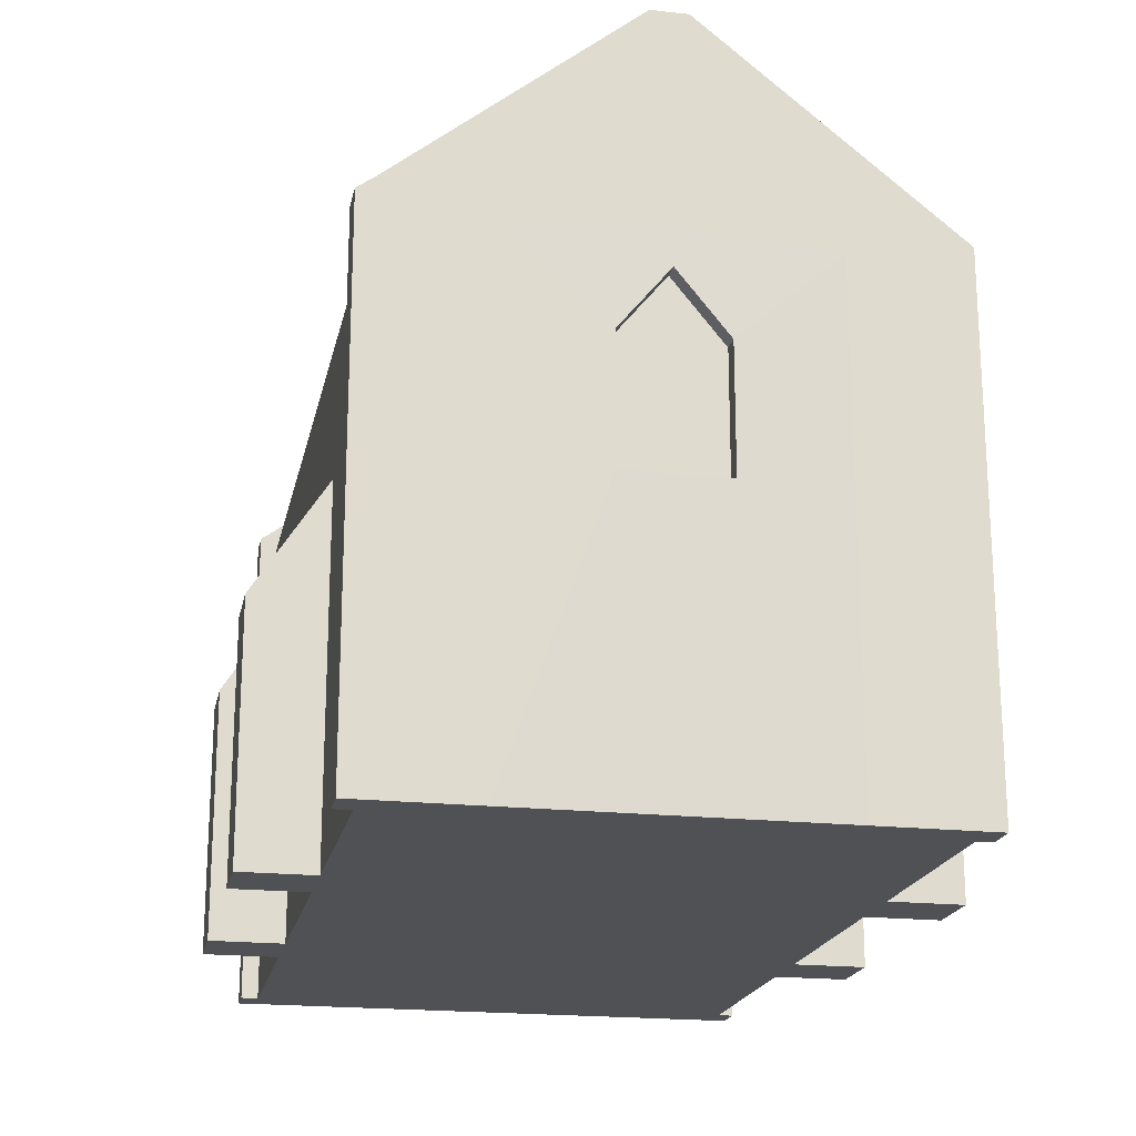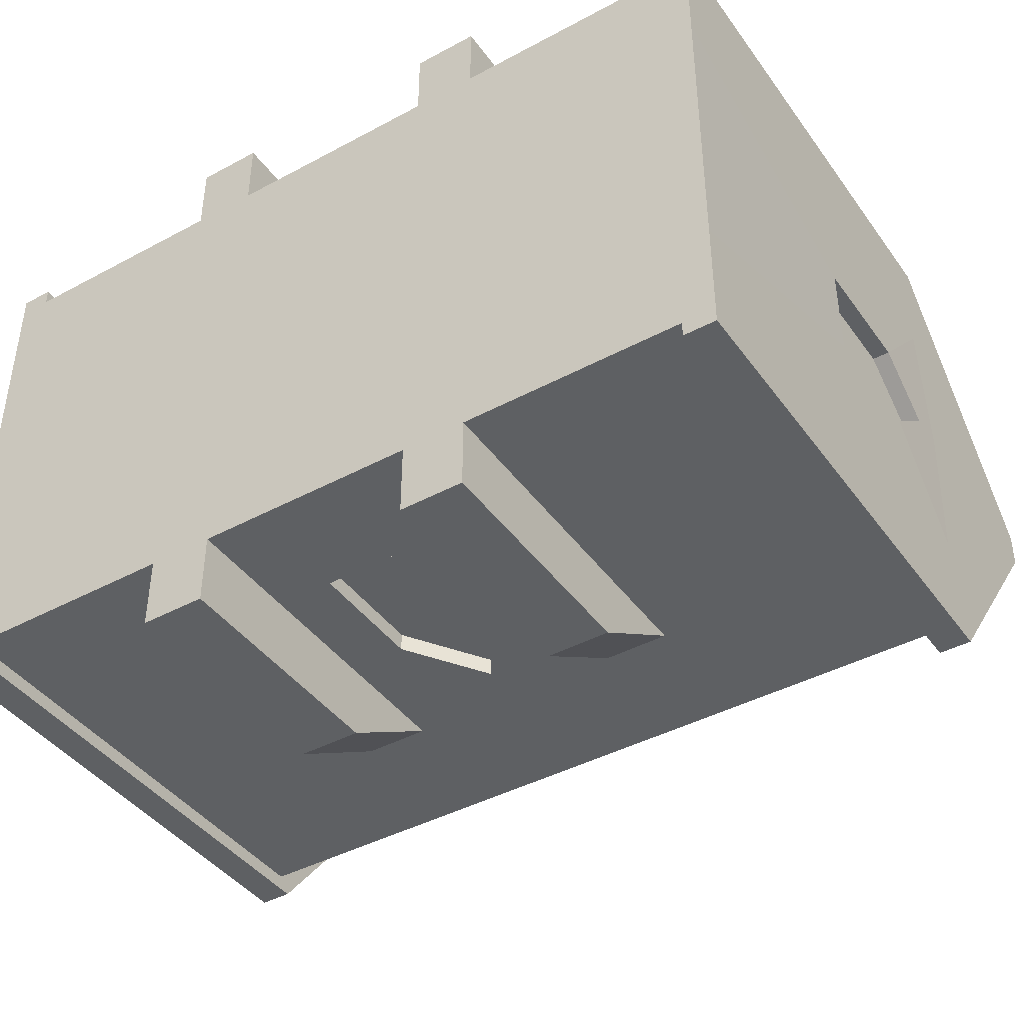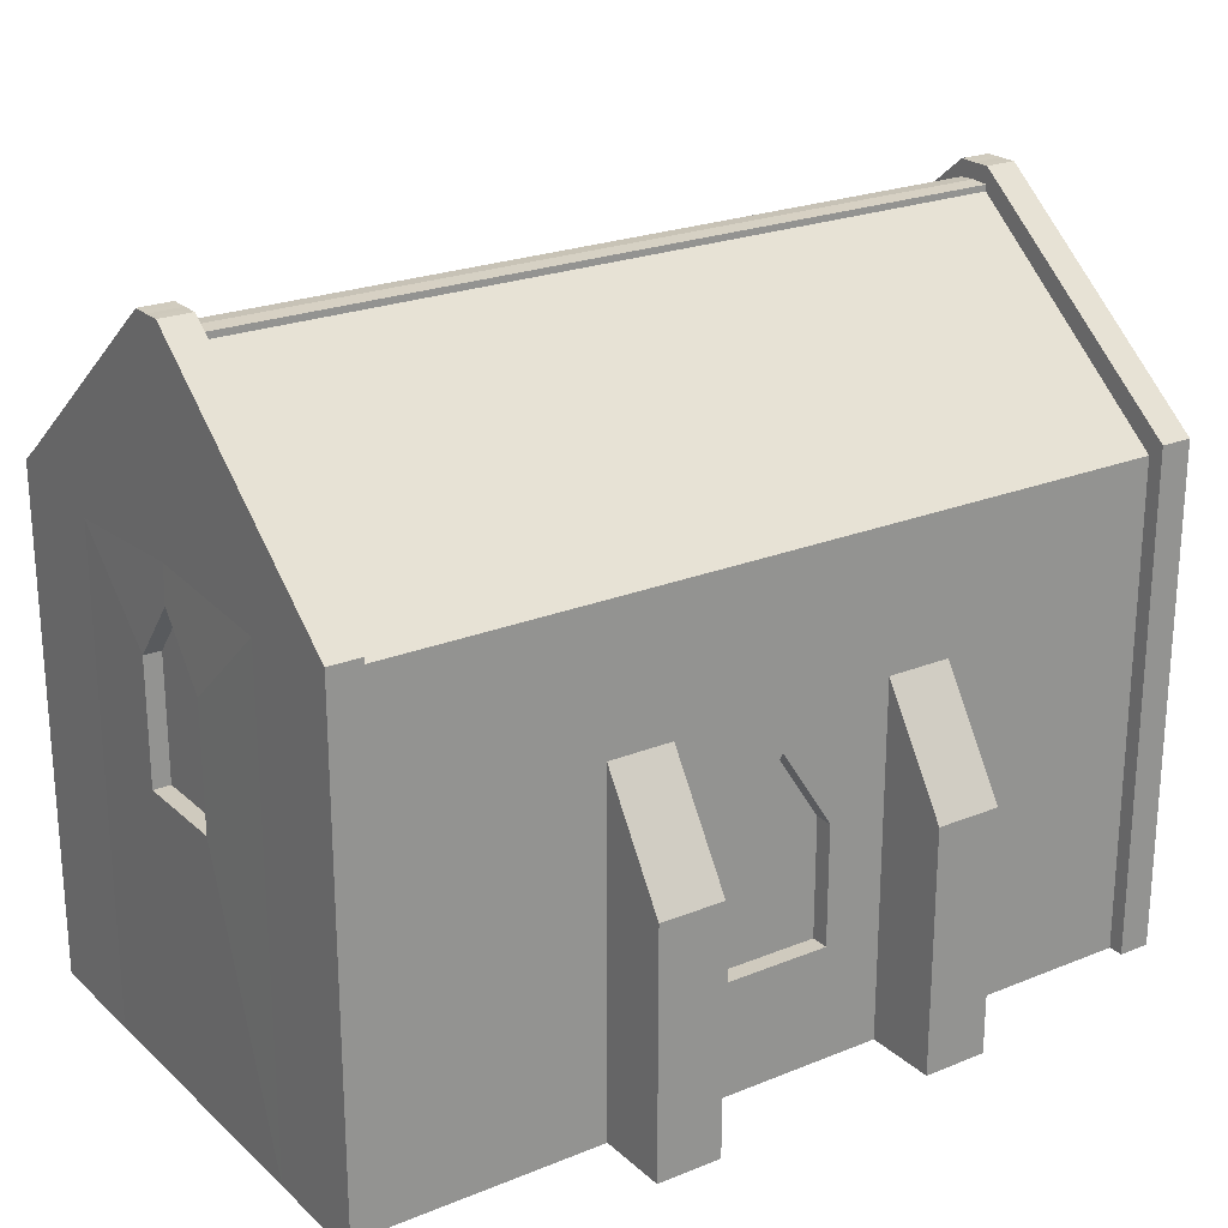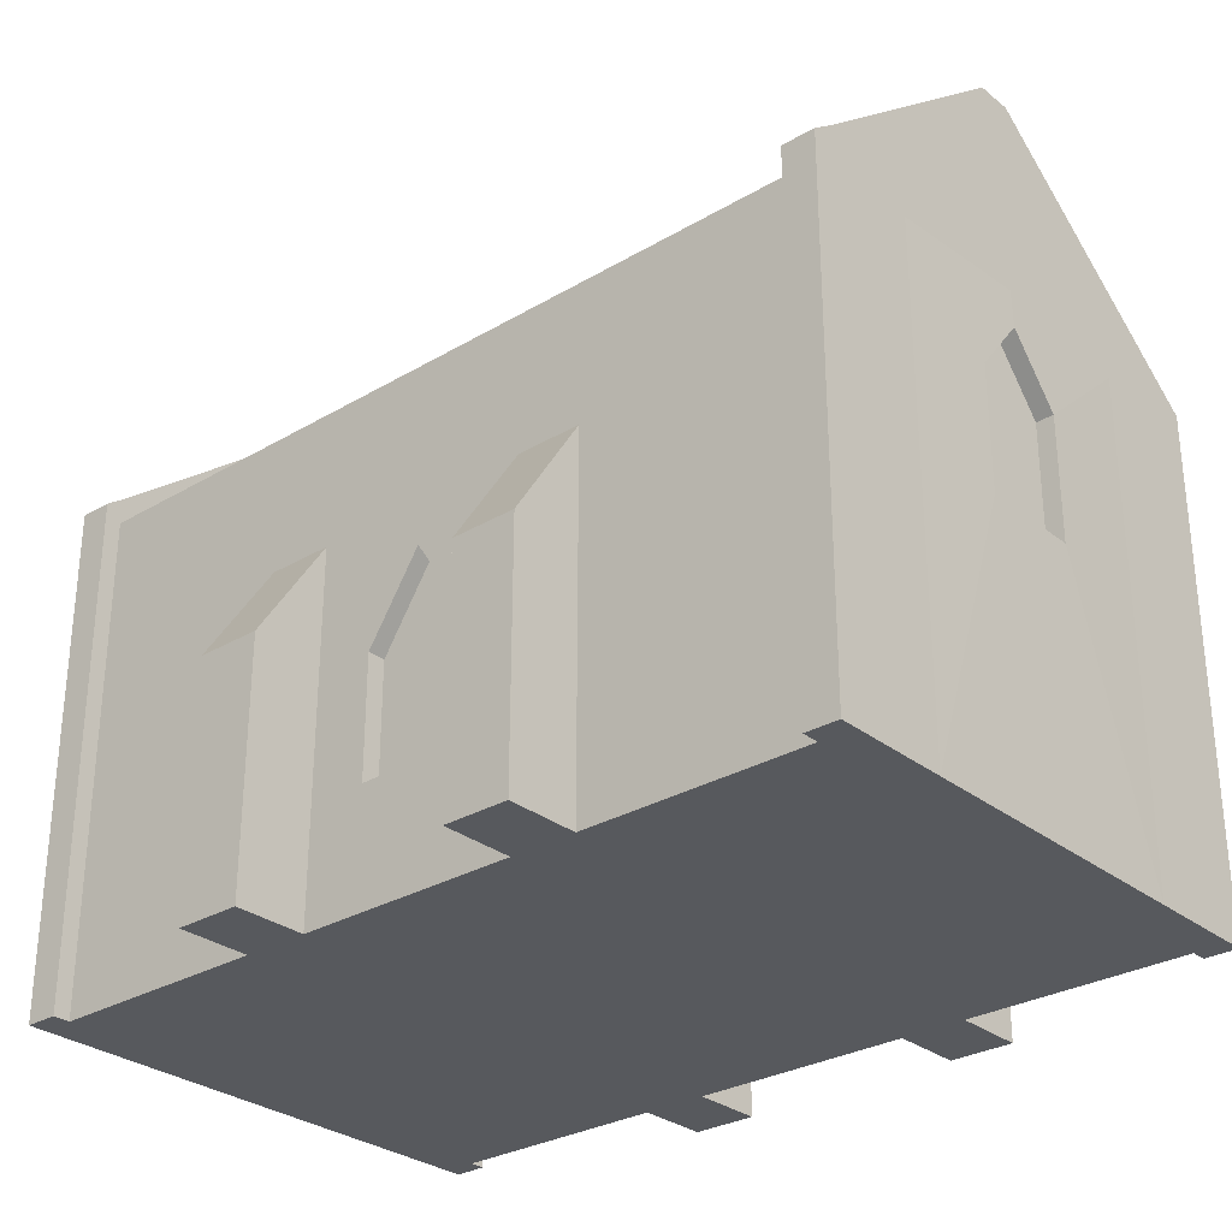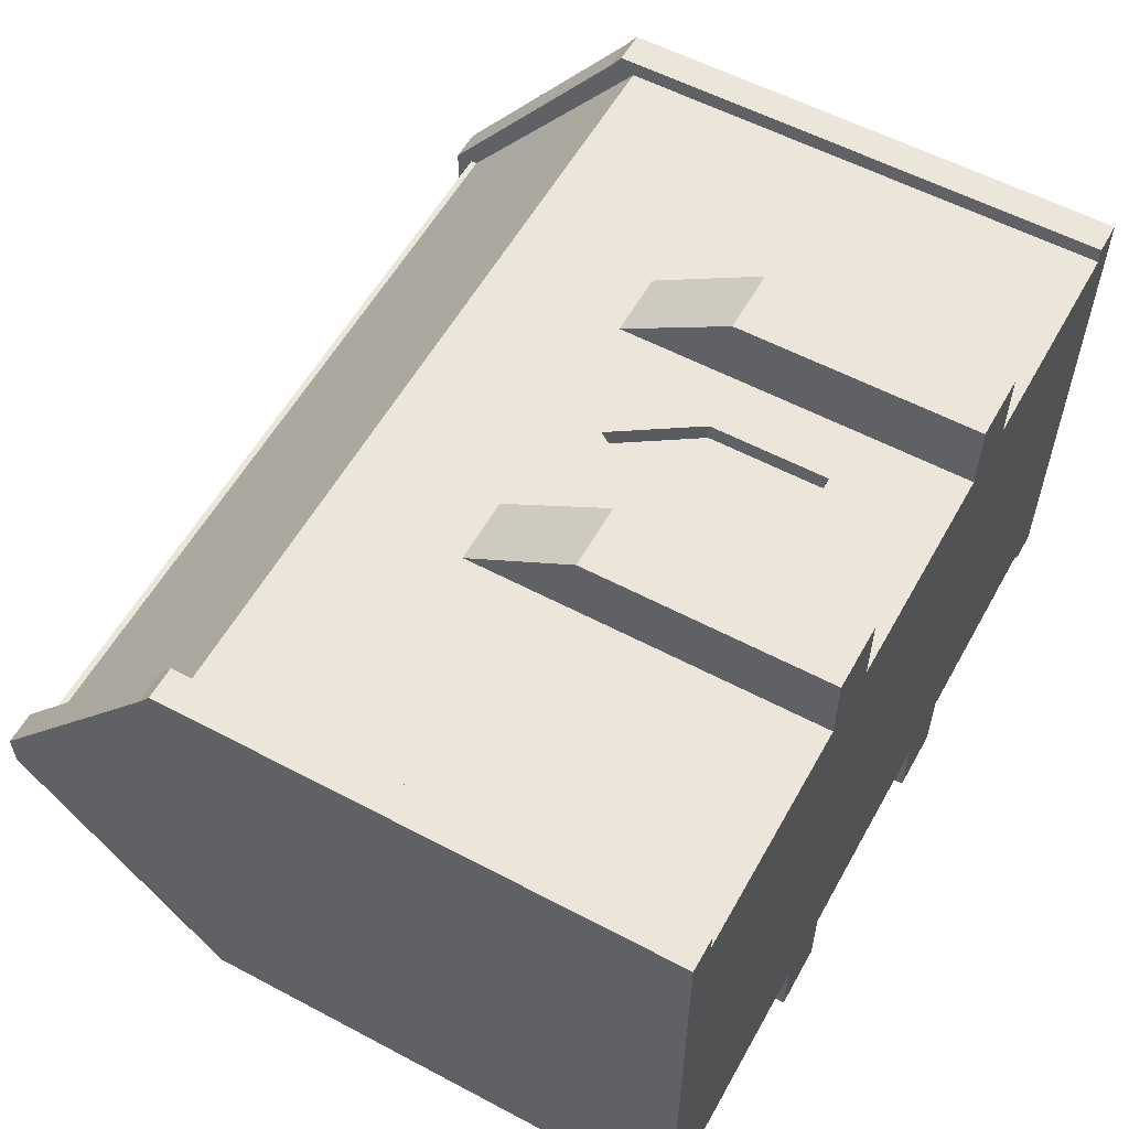
<metadata>
{"format":"obj","ext":"obj","renderer":"f3d","projection":"perspective","resolution":1024,"background":"white","views":[{"elev":-19.8,"azim":78.4,"up":"+Y"},{"elev":-42.1,"azim":32.8,"up":"+Z"},{"elev":23.2,"azim":145.6,"up":"+Y"},{"elev":-29.5,"azim":41.0,"up":"+Y"},{"elev":57.1,"azim":-61.1,"up":"+Z"}]}
</metadata>
<code>
o church_lvl1
v 1.48 -0.6942 -0.8524
v 1.483 0.2697 -0.001053
v 1.48 1.702 -0.001053
v 1.368 -0.6942 -0.001053
v 1.45 1.733 -0.001053
v 1.368 1.733 -0.001053
v 1.483 0.2697 -0.1719
v 1.48 1.653 -0.06115
v 1.368 -0.6942 -0.513
v 1.368 1.653 -0.06115
v 1.45 1.734 -0.02556
v 1.398 1.734 -0.02556
v 1.368 1.679 -0.001053
v 1.368 1.675 -0.06115
v 1.368 1.036 -0.8524
v 1.48 1.074 -0.8524
v 1.48 1.711 -0.001053
v 1.48 1.677 -0.06115
v 0.6029 1.008 -0.8524
v 0.6029 -0.6942 -0.8524
v 0.6029 -0.6942 -0.001053
v 0.6029 1.653 -0.06115
v 0.6029 -0.6942 -0.06115
v 0.6029 1.679 -0.001053
v 0.6029 1.675 -0.06115
v 0.177 -0.3029 -0.8524
v 0.3786 -0.6942 -0.001053
v 0.3786 -0.6942 -0.06115
v 0.3786 1.008 -0.8524
v 0.3786 1.653 -0.06115
v 0.3786 1.679 -0.001053
v 0.3786 1.675 -0.06115
v 1.48 1.031 -0.001053
v 1.483 0.6927 -0.1719
v 0.6029 0.5316 -0.8524
v 0.177 0.1081 -0.8524
v 0.6029 0.1456 -1.102
v 0.6029 -0.6942 -1.102
v 0.3786 -0.6942 -1.102
v 0.3786 0.1456 -1.102
v -0.004733 -0.3029 -0.8524
v -0.004733 -0.6942 -0.001053
v -0.004733 -0.6942 -0.06115
v -0.004733 1.008 -0.8524
v -0.004733 1.653 -0.06115
v -0.004733 1.679 -0.001053
v -0.004733 1.675 -0.06115
v -0.004733 0.3888 -0.8524
v 0.3786 0.5316 -0.8524
v 0.3786 -0.6942 -0.8524
v -0.004733 0.5316 -0.8524
v -0.004733 -0.6942 -0.8524
v -0.004733 0.3888 -0.7908
v -0.004733 -0.3029 -0.7908
v 0.177 0.1081 -0.7908
v 0.177 -0.3029 -0.7908
v 1.48 -0.6942 -0.001053
v 1.48 -0.6942 -0.513
v 1.48 0.9956 -0.513
v 1.483 0.9025 -0.001053
v 1.423 0.9025 -0.001053
v 1.423 0.2697 -0.001053
v 1.423 0.2697 -0.1719
v 1.423 0.6927 -0.1719
v 1.48 1.734 -0.06115
v 1.48 1.733 -0.001053
v 1.368 1.734 -0.06115
v 1.398 1.733 -0.001053
v -1.49 -0.6942 -0.8524
v -1.49 1.698 -0.001053
v -1.377 -0.6942 -0.001053
v -1.46 1.733 -0.001053
v -1.377 1.733 -0.001053
v -1.49 1.653 -0.06115
v -1.377 -0.6942 -0.513
v -1.377 1.653 -0.06115
v -1.46 1.734 -0.02556
v -1.407 1.734 -0.02556
v -1.377 1.679 -0.001053
v -1.377 1.675 -0.06115
v -1.49 1.711 -0.001053
v -1.49 1.677 -0.06115
v -0.6123 1.008 -0.8524
v -0.6123 -0.6942 -0.8524
v -0.6123 -0.6942 -0.001053
v -0.6123 1.653 -0.06115
v -0.6123 -0.6942 -0.06115
v -0.6123 1.679 -0.001053
v -0.6123 1.675 -0.06115
v -0.1865 -0.3029 -0.8524
v -0.388 -0.6942 -0.001053
v -0.388 -0.6942 -0.06115
v -0.388 1.008 -0.8524
v -0.388 1.653 -0.06115
v -0.388 1.679 -0.001053
v -0.388 1.675 -0.06115
v -1.49 0.5316 -0.8524
v -0.6123 0.5316 -0.8524
v -0.1865 0.1081 -0.8524
v -0.6123 0.1456 -1.102
v -0.6123 -0.6942 -1.102
v -0.388 -0.6942 -1.102
v -0.388 0.1456 -1.102
v -0.388 0.5316 -0.8524
v -0.388 -0.6942 -0.8524
v -0.1865 0.1081 -0.7908
v -0.1865 -0.3029 -0.7908
v -1.49 -0.6942 -0.001053
v -1.49 -0.6942 -0.513
v -1.49 1.734 -0.06115
v -1.49 1.733 -0.001053
v -1.377 1.734 -0.06115
v -1.407 1.733 -0.001053
v 1.48 1.047 0.8503
v 1.368 -0.6942 0.8503
v 1.368 1.008 0.8503
v 1.483 0.2697 0.1698
v 1.48 1.653 0.05904
v 1.368 -0.6942 0.5109
v 1.368 1.653 0.05904
v 1.45 1.734 0.02345
v 1.398 1.734 0.02345
v 1.368 1.675 0.05904
v 1.368 1.036 0.8503
v 1.48 1.074 0.8503
v 1.48 1.677 0.05904
v 0.6029 1.008 0.8503
v 0.6029 -0.6942 0.8503
v 0.6029 1.653 0.05904
v 0.6029 -0.6942 0.05904
v 0.6029 1.675 0.05904
v 0.177 -0.3029 0.8503
v 0.3786 -0.6942 0.05904
v 0.3786 1.008 0.8503
v 0.3786 1.653 0.05904
v 0.3786 1.675 0.05904
v 1.48 0.5316 0.8503
v 1.368 0.5316 0.8503
v 1.483 0.6927 0.1698
v 0.6029 0.5316 0.8503
v 0.177 0.1081 0.8503
v 0.6029 0.1456 1.1
v 0.6029 -0.6942 1.1
v 0.3786 -0.6942 1.1
v 0.3786 0.1456 1.1
v -0.004733 -0.3029 0.8503
v -0.004733 -0.6942 0.05904
v -0.004733 1.008 0.8503
v -0.004733 1.653 0.05904
v -0.004733 1.675 0.05904
v -0.004733 0.3888 0.8503
v 0.3786 0.5316 0.8503
v 0.3786 -0.6942 0.8503
v -0.004733 0.5316 0.8503
v -0.004733 -0.6942 0.8503
v -0.004733 0.3888 0.7887
v -0.004733 -0.3029 0.7887
v 0.177 0.1081 0.7887
v 0.177 -0.3029 0.7887
v 1.48 -0.6942 0.5109
v 1.48 0.9956 0.5109
v 1.423 0.2697 0.1698
v 1.423 0.6927 0.1698
v 1.48 1.734 0.05904
v 1.368 1.734 0.05904
v -1.49 1.052 0.8503
v -1.49 0.5316 0.2749
v -1.49 1.653 0.05904
v -1.377 -0.6942 0.5109
v -1.377 1.653 0.05904
v -1.46 1.734 0.02345
v -1.407 1.734 0.02345
v -1.377 1.675 0.05904
v -1.49 1.079 0.8503
v -1.49 1.677 0.05904
v -0.6123 1.008 0.8503
v -0.6123 -0.6942 0.8503
v -0.6123 1.653 0.05904
v -0.6123 -0.6942 0.05904
v -0.6123 1.675 0.05904
v -0.1865 -0.3029 0.8503
v -0.388 -0.6942 0.05904
v -0.388 1.008 0.8503
v -0.388 1.653 0.05904
v -0.388 1.675 0.05904
v -1.49 0.5316 0.8503
v -0.6123 0.5316 0.8503
v -0.1865 0.1081 0.8503
v -0.6123 0.1456 1.1
v -0.6123 -0.6942 1.1
v -0.388 -0.6942 1.1
v -0.388 0.1456 1.1
v -0.388 0.5316 0.8503
v -0.388 -0.6942 0.8503
v -0.1865 0.1081 0.7887
v -0.1865 -0.3029 0.7887
v -1.49 -0.6942 0.5109
v -1.49 0.5316 -0.277
v -1.49 0.5316 -0.001053
v -1.49 1.734 0.05904
v -1.377 1.734 0.05904
v 1.48 1.671 -0.001053
v 1.368 0.9735 -0.8524
v 1.48 1.575 -0.1267
v 0.6029 0.9735 -0.8524
v 0.3786 0.9735 -0.8524
v -0.004733 0.9735 -0.8524
v -1.49 1.018 -0.8524
v -1.377 0.9735 -0.8524
v -0.6123 0.9735 -0.8524
v -0.388 0.9735 -0.8524
v -1.49 1.627 0.06397
v 1.368 0.9735 0.8503
v 1.48 1.575 0.1246
v 0.6029 0.9735 0.8503
v 0.3786 0.9735 0.8503
v -0.004733 0.9735 0.8503
v -1.377 0.9735 0.8503
v -0.6123 0.9735 0.8503
v -0.388 0.9735 0.8503
v -1.49 1.627 -0.06607
v -1.49 1.671 -0.001053
v 1.368 1.008 -0.8524
v 1.48 1.047 -0.8524
v 1.48 0.5316 -0.8524
v 1.368 -0.6942 -0.8524
v 1.368 0.5316 -0.8524
v 1.368 1.099 -0.8524
v 1.48 1.099 -0.8524
v 1.48 1.013 -0.8524
v -1.377 1.008 -0.8524
v -1.49 1.052 -0.8524
v -1.377 -0.6942 -0.8524
v -1.377 0.5316 -0.8524
v -1.377 1.099 -0.8524
v -1.49 1.099 -0.8524
v -1.377 1.036 -0.8524
v -1.49 1.079 -0.8524
v 1.48 -0.6942 0.8503
v 1.368 1.099 0.8503
v 1.48 1.099 0.8503
v 1.48 1.019 0.8503
v -1.377 1.008 0.8503
v -1.49 -0.6942 0.8503
v -1.377 -0.6942 0.8503
v -1.377 0.5316 0.8503
v -1.377 1.099 0.8503
v -1.49 1.099 0.8503
v -1.377 1.036 0.8503
v -1.49 1.018 0.8503
v 1.368 1.008 -0.9056
v 1.48 1.008 -0.9056
v 1.48 0.5316 -0.9056
v 1.48 -0.6942 -0.9056
v 1.368 -0.6942 -0.9056
v 1.368 0.5316 -0.9056
v 1.368 1.056 -0.9056
v 1.48 1.056 -0.9056
v 1.368 1.036 -0.9056
v 1.48 1.036 -0.9056
v 1.48 0.9732 -0.9056
v 1.368 0.9732 -0.9056
v -1.377 1.008 -0.9056
v -1.49 1.008 -0.9056
v -1.49 0.5316 -0.9056
v -1.49 -0.6942 -0.9056
v -1.377 -0.6942 -0.9056
v -1.377 0.5316 -0.9056
v -1.377 1.056 -0.9056
v -1.49 1.056 -0.9056
v -1.377 1.036 -0.9056
v -1.49 1.036 -0.9056
v -1.49 0.9732 -0.9056
v -1.377 0.9732 -0.9056
v 1.368 1.008 0.9091
v 1.48 1.008 0.9091
v 1.48 0.5316 0.9091
v 1.48 -0.6942 0.9091
v 1.368 -0.6942 0.9091
v 1.368 0.5316 0.9091
v 1.368 1.056 0.9091
v 1.48 1.056 0.9091
v 1.368 1.036 0.9091
v 1.48 1.036 0.9091
v 1.48 0.9732 0.9091
v 1.368 0.9732 0.9091
v -1.377 1.008 0.9091
v -1.49 1.008 0.9091
v -1.49 0.5316 0.9091
v -1.49 -0.6942 0.9091
v -1.377 -0.6942 0.9091
v -1.377 0.5316 0.9091
v -1.377 1.056 0.9091
v -1.49 1.056 0.9091
v -1.377 1.036 0.9091
v -1.49 1.036 0.9091
v -1.49 0.9732 0.9091
v -1.377 0.9732 0.9091
f 9 58 57 4
f 204 8 3 202
f 23 9 4 21
f 14 13 6 67
f 205 19 223 203
f 18 16 229 65
f 17 18 65 66
f 229 228 67 65
f 15 14 67 228
f 20 226 9 23
f 230 224 8 204
f 226 1 58 9
f 223 10 14 15
f 3 8 18 17
f 8 224 16 18
f 14 25 24 13
f 50 20 23 28
f 223 19 22 10
f 10 22 25 14
f 206 29 19 205
f 28 23 21 27
f 43 28 27 42
f 207 44 29 206
f 52 50 28 43
f 25 32 31 24
f 19 29 30 22
f 22 30 32 25
f 49 35 37 40
f 1 225 59 58
f 20 35 227 226
f 39 40 37 38
f 20 50 39 38
f 35 20 38 37
f 50 49 40 39
f 32 47 46 31
f 29 44 45 30
f 30 45 47 32
f 26 36 49 50
f 36 48 51 49
f 41 26 50 52
f 54 53 55 56
f 26 41 54 56
f 36 26 56 55
f 48 36 55 53
f 7 2 57 58
f 34 7 58 59
f 60 34 59 33
f 63 64 61 62
f 7 34 64 63
f 34 60 61 64
f 2 7 63 62
f 11 5 66 65
f 68 12 67 6
f 12 11 65 67
f 75 71 108 109
f 87 85 71 75
f 80 112 73 79
f 210 209 231 83
f 82 110 236 238
f 81 111 110 82
f 236 110 112 235
f 237 235 112 80
f 84 87 75 233
f 233 75 109 69
f 231 237 80 76
f 70 81 82 74
f 74 82 238 232
f 80 79 88 89
f 105 92 87 84
f 231 76 86 83
f 76 80 89 86
f 211 210 83 93
f 92 91 85 87
f 43 42 91 92
f 207 211 93 44
f 52 43 92 105
f 89 88 95 96
f 83 86 94 93
f 86 89 96 94
f 104 103 100 98
f 84 233 234 98
f 102 101 100 103
f 84 101 102 105
f 98 100 101 84
f 105 102 103 104
f 96 95 46 47
f 93 94 45 44
f 94 96 47 45
f 90 105 104 99
f 99 104 51 48
f 41 52 105 90
f 54 107 106 53
f 90 107 54 41
f 99 106 107 90
f 48 53 106 99
f 222 199 167 212
f 77 110 111 72
f 113 73 112 78
f 78 112 110 77
f 119 4 57 160
f 214 202 3 118
f 130 21 4 119
f 123 165 6 13
f 215 213 116 127
f 126 164 241 125
f 17 66 164 126
f 241 164 165 240
f 124 240 165 123
f 128 130 119 115
f 242 214 118 114
f 115 119 160 239
f 116 124 123 120
f 3 17 126 118
f 118 126 125 114
f 123 13 24 131
f 153 133 130 128
f 116 120 129 127
f 120 123 131 129
f 216 215 127 134
f 133 27 21 130
f 147 42 27 133
f 217 216 134 148
f 155 147 133 153
f 131 24 31 136
f 127 129 135 134
f 129 131 136 135
f 152 145 142 140
f 239 160 161 137
f 128 115 138 140
f 144 143 142 145
f 128 143 144 153
f 140 142 143 128
f 153 144 145 152
f 136 31 46 150
f 134 135 149 148
f 135 136 150 149
f 132 153 152 141
f 141 152 154 151
f 146 155 153 132
f 157 159 158 156
f 132 159 157 146
f 141 158 159 132
f 151 156 158 141
f 117 160 57 2
f 139 161 160 117
f 60 33 161 139
f 162 62 61 163
f 117 162 163 139
f 139 163 61 60
f 2 62 162 117
f 121 164 66 5
f 68 6 165 122
f 122 165 164 121
f 169 197 108 71
f 199 108 197 167
f 179 169 71 85
f 173 79 73 201
f 219 176 243 218
f 175 174 248 200
f 81 175 200 111
f 248 247 201 200
f 249 173 201 247
f 177 245 169 179
f 245 244 197 169
f 243 170 173 249
f 70 168 175 81
f 168 166 174 175
f 173 180 88 79
f 194 177 179 182
f 243 176 178 170
f 170 178 180 173
f 220 183 176 219
f 182 179 85 91
f 147 182 91 42
f 217 148 183 220
f 155 194 182 147
f 180 185 95 88
f 176 183 184 178
f 178 184 185 180
f 193 187 189 192
f 69 109 198 97
f 177 187 246 245
f 191 192 189 190
f 177 194 191 190
f 187 177 190 189
f 194 193 192 191
f 185 150 46 95
f 183 148 149 184
f 184 149 150 185
f 181 188 193 194
f 188 151 154 193
f 146 181 194 155
f 157 156 195 196
f 181 146 157 196
f 188 181 196 195
f 151 188 195 156
f 109 108 199 198
f 212 167 186 250
f 167 197 244 186
f 171 72 111 200
f 113 172 201 73
f 172 171 200 201
f 5 68 122 121
f 11 12 68 5
f 77 72 113 78
f 72 171 172 113
f 198 199 222 221
f 97 198 221 208
f 154 217 220 193
f 193 220 219 187
f 187 219 218 246
f 154 152 216 217
f 152 140 215 216
f 137 161 214 242
f 140 138 213 215
f 161 33 202 214
f 51 104 211 207
f 104 98 210 211
f 98 234 209 210
f 51 207 206 49
f 49 206 205 35
f 225 230 204 59
f 35 205 203 227
f 59 204 202 33
f 208 232 264 273
f 1 226 255 254
f 209 234 268 274
f 234 233 267 268
f 203 223 251 262
f 225 1 254 253
f 97 208 273 265
f 15 228 257 259
f 244 245 291 290
f 114 125 284 276
f 186 244 290 289
f 249 247 293 295
f 125 241 282 284
f 174 166 288 296
f 124 116 275 283
f 248 174 296 294
f 241 240 281 282
f 213 138 280 286
f 233 69 266 267
f 224 230 261 252
f 262 251 252 261
f 260 259 257 258
f 252 251 259 260
f 255 256 253 254
f 274 273 264 263
f 272 270 269 271
f 264 272 271 263
f 267 266 265 268
f 268 265 273 274
f 256 262 261 253
f 236 235 269 270
f 230 225 253 261
f 226 227 256 255
f 231 209 274 263
f 237 231 263 271
f 227 203 262 256
f 228 229 258 257
f 238 236 270 272
f 223 15 259 251
f 232 238 272 264
f 229 16 260 258
f 235 237 271 269
f 69 97 265 266
f 16 224 252 260
f 286 285 276 275
f 284 282 281 283
f 276 284 283 275
f 279 278 277 280
f 298 287 288 297
f 296 295 293 294
f 288 287 295 296
f 291 292 289 290
f 292 298 297 289
f 280 277 285 286
f 242 114 276 285
f 240 124 283 281
f 250 186 289 297
f 239 137 277 278
f 245 246 292 291
f 116 213 286 275
f 246 218 298 292
f 115 239 278 279
f 247 248 294 293
f 166 250 297 288
f 137 242 285 277
f 138 115 279 280
f 243 249 295 287
f 218 243 287 298
f 166 168 212 250
f 221 74 232 208
f 74 221 222 70
f 168 70 222 212

</code>
